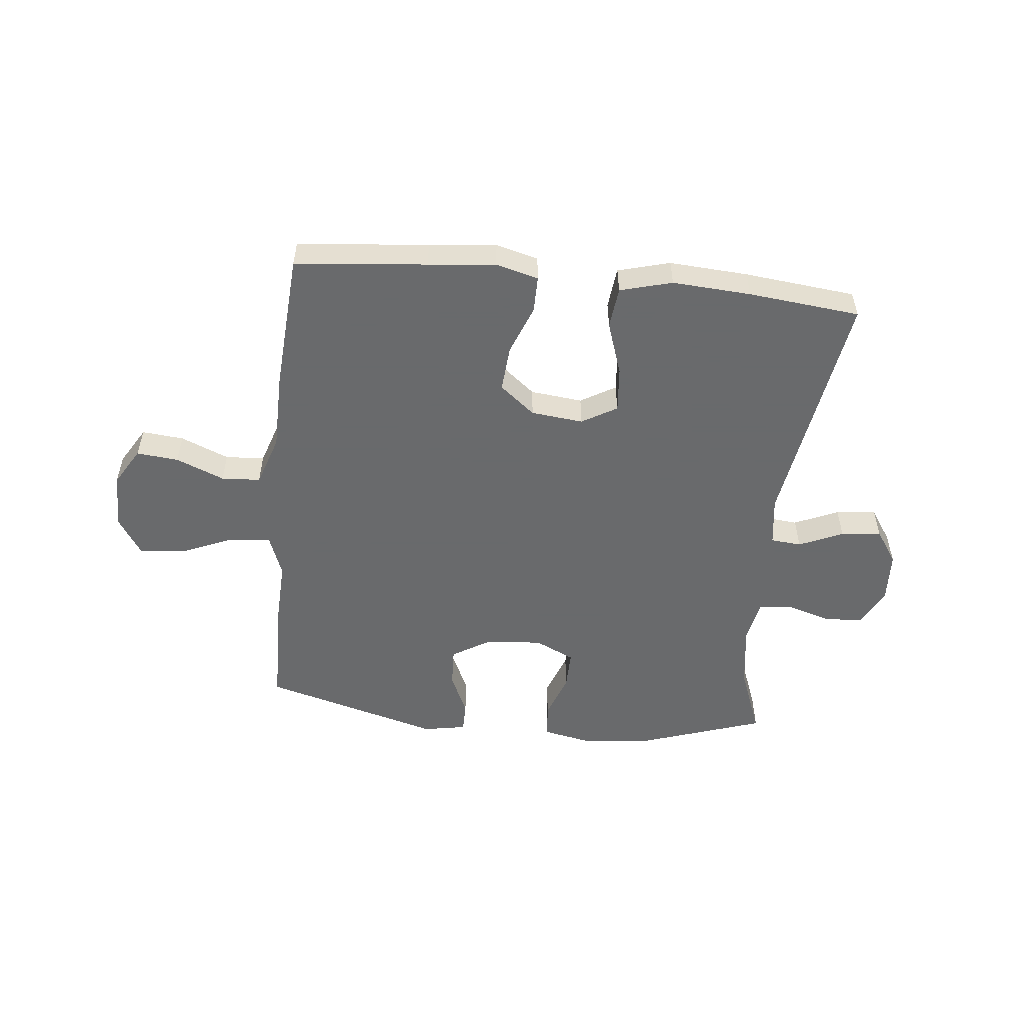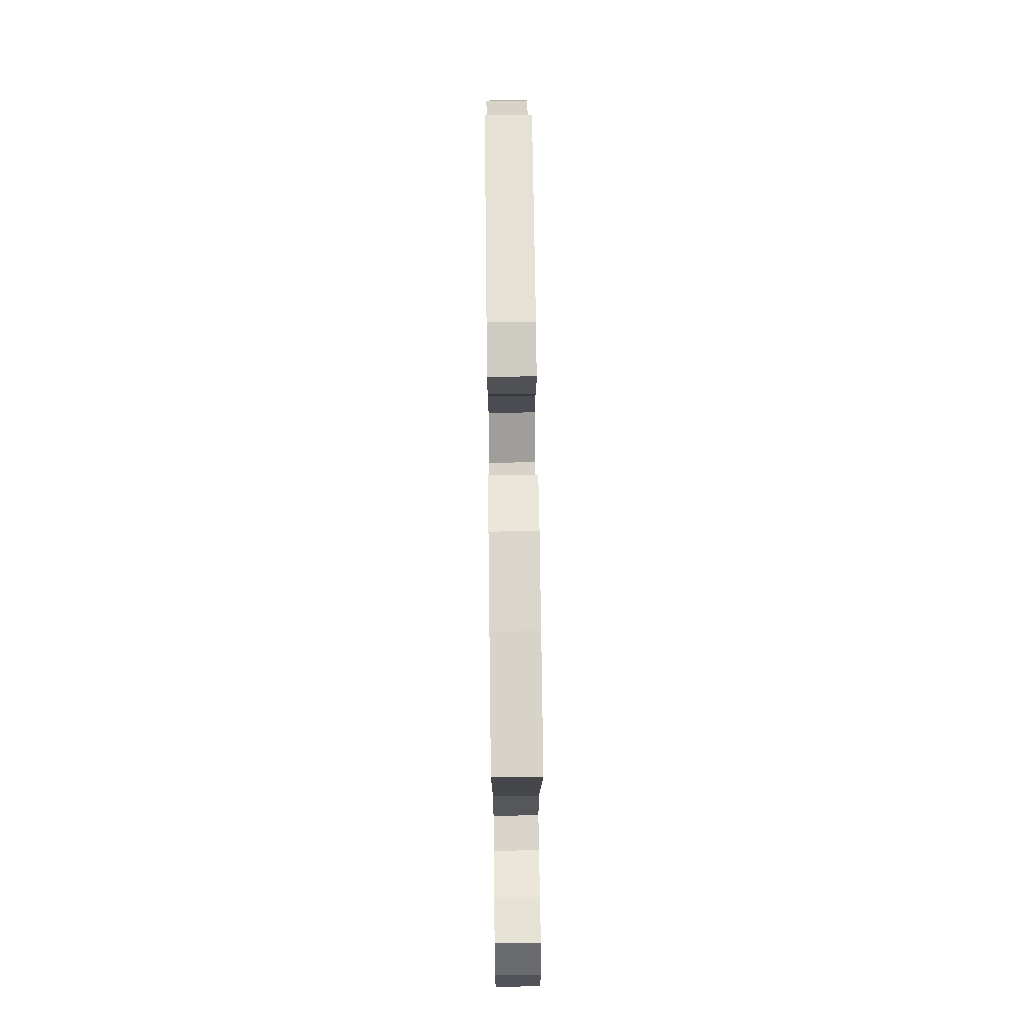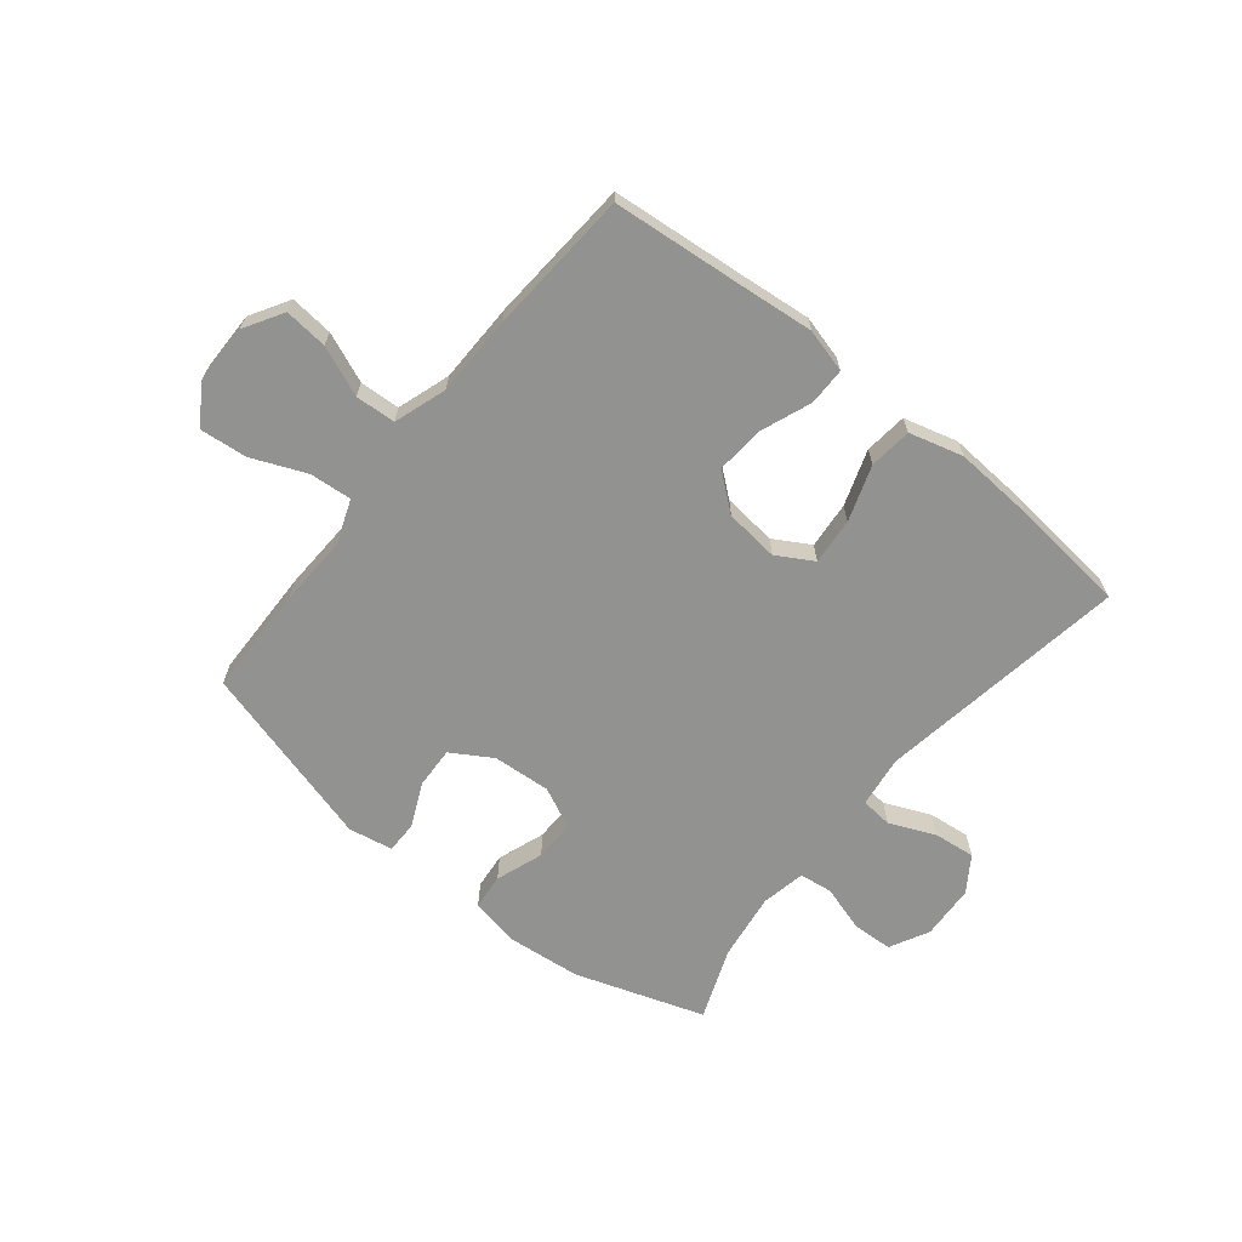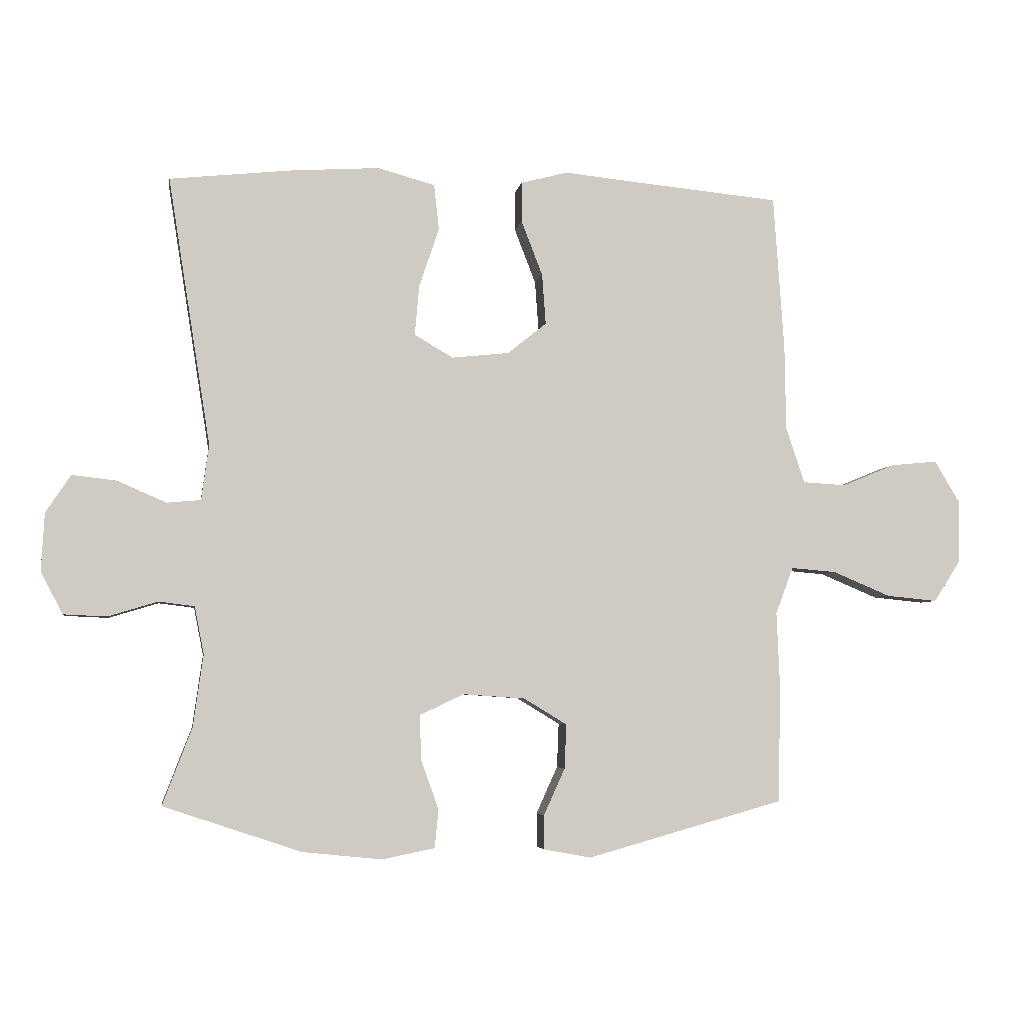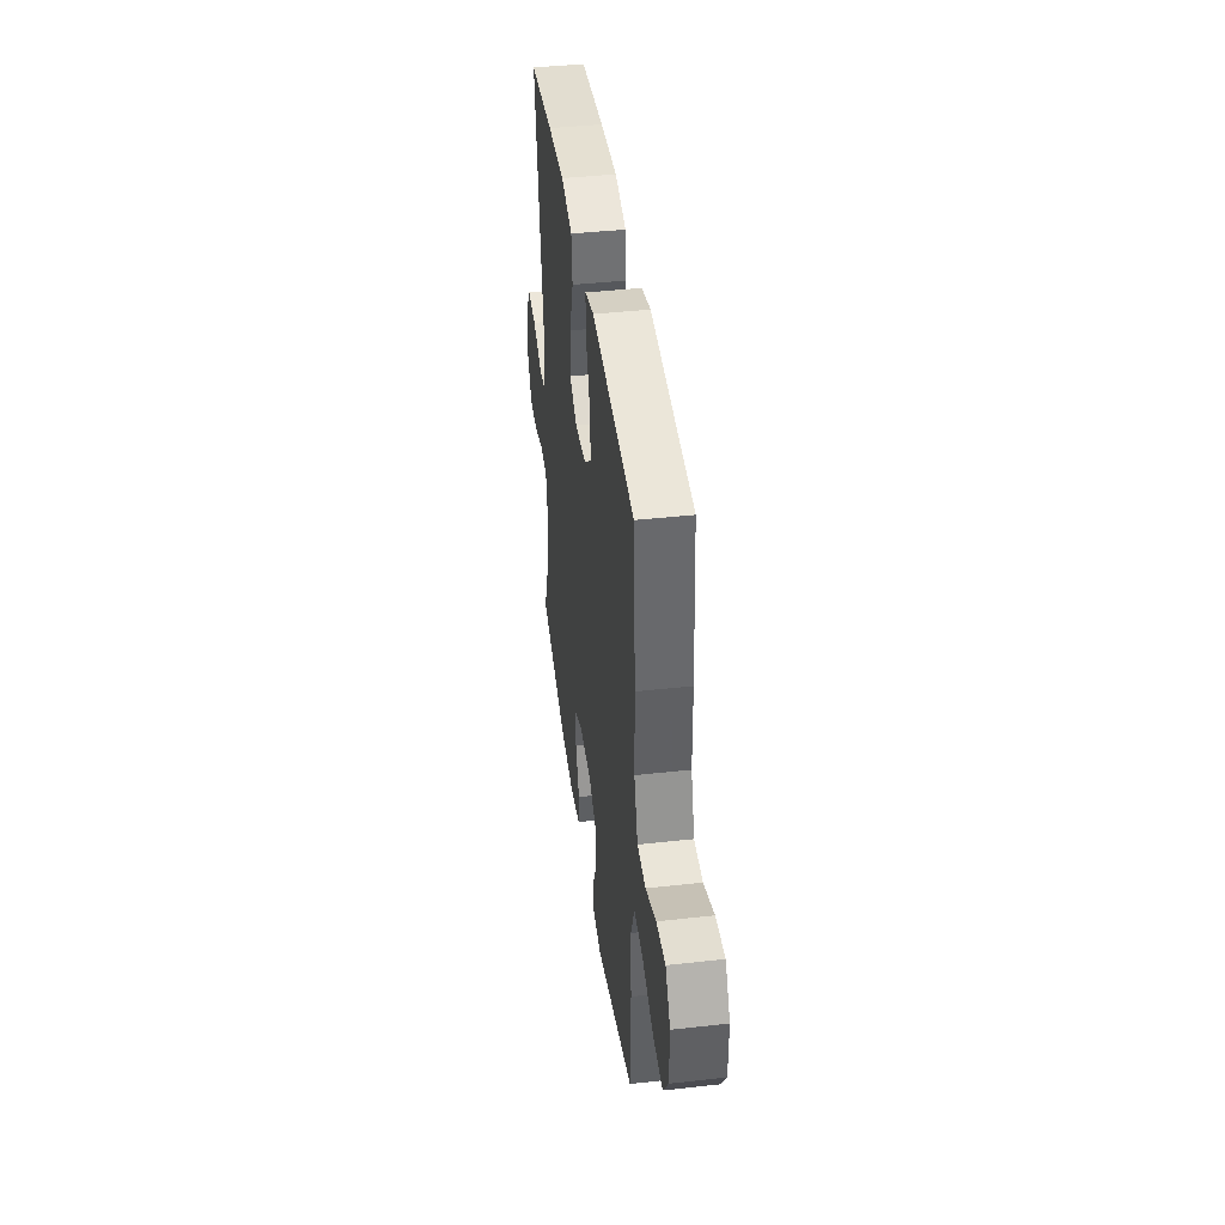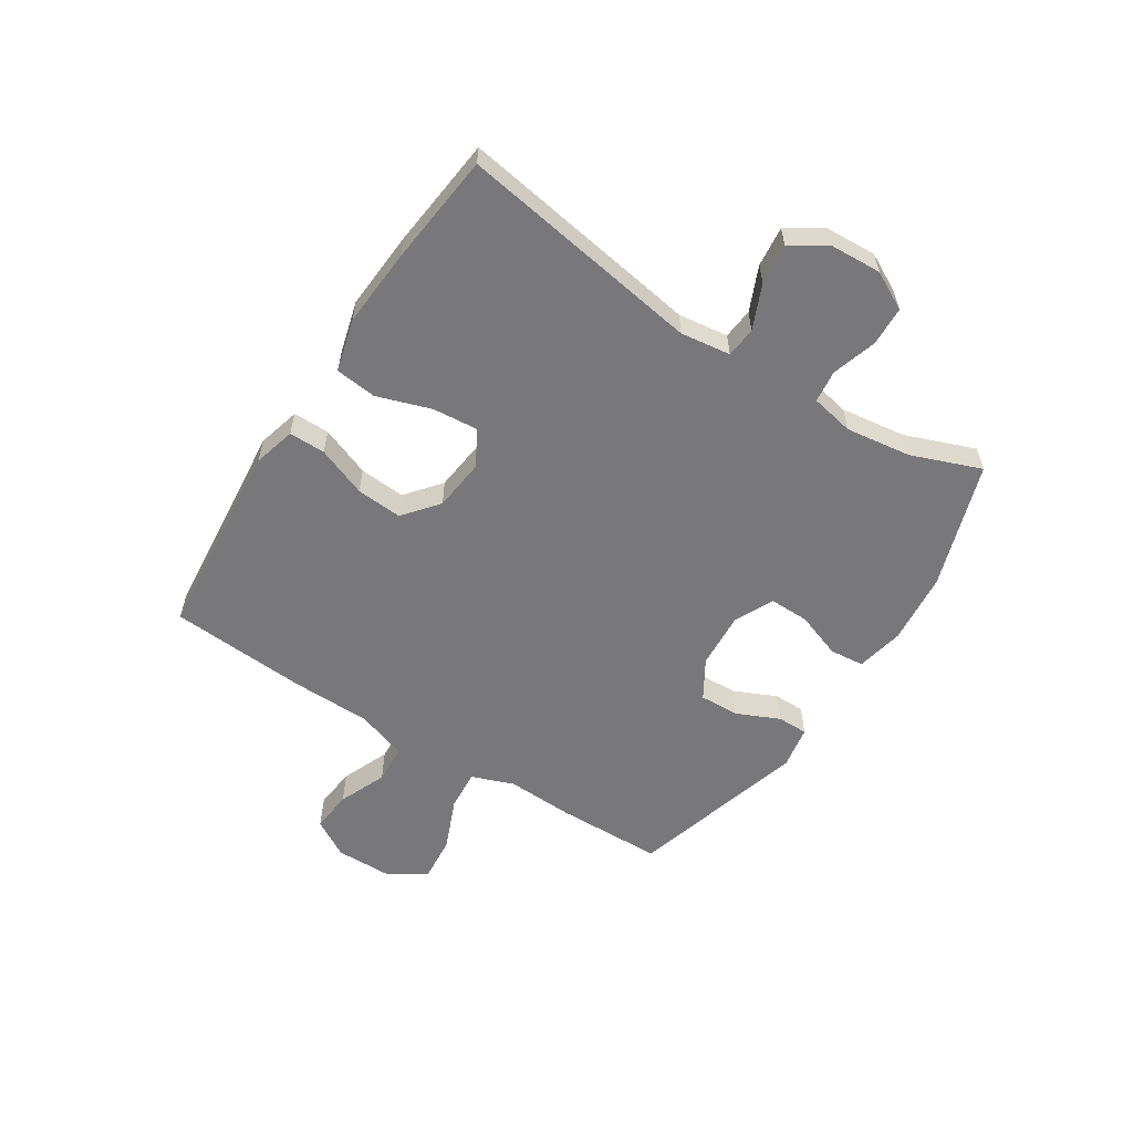
<metadata>
{"format":"obj","ext":"obj","renderer":"f3d","projection":"perspective","resolution":1024,"background":"white","views":[{"elev":-52.9,"azim":-5.9,"up":"+Y"},{"elev":70.4,"azim":89.3,"up":"+Z"},{"elev":-66.3,"azim":-38.9,"up":"+Y"},{"elev":-4.6,"azim":171.0,"up":"+Z"},{"elev":41.6,"azim":-97.7,"up":"+Z"},{"elev":-57.6,"azim":57.2,"up":"+Y"}]}
</metadata>
<code>
v 0.5 0.07 0.5
v 0.432 0.07 0.071
v 0.444 0.07 -0.017
v 0.498 0.07 -0.022
v 0.576 0.07 0.012
v 0.647 0.07 0.02
v 0.687 0.07 -0.04
v 0.692 0.07 -0.133
v 0.657 0.07 -0.2
v 0.588 0.07 -0.203
v 0.509 0.07 -0.179
v 0.452 0.07 -0.186
v 0.437 0.07 -0.262
v 0.453 0.07 -0.377
v 0.5 0.07 -0.5
v 0.279 0.07 -0.574
v 0.152 0.07 -0.587
v 0.068 0.07 -0.57
v 0.062 0.07 -0.509
v 0.091 0.07 -0.428
v 0.092 0.07 -0.358
v 0.022 0.07 -0.325
v -0.077 0.07 -0.332
v -0.146 0.07 -0.374
v -0.143 0.07 -0.445
v -0.109 0.07 -0.52
v -0.109 0.07 -0.574
v -0.185 0.07 -0.588
v -0.5 0.07 -0.5
v -0.504 0.07 -0.312
v -0.499 0.07 -0.192
v -0.527 0.07 -0.117
v -0.599 0.07 -0.123
v -0.692 0.07 -0.162
v -0.773 0.07 -0.17
v -0.816 0.07 -0.103
v -0.817 0.07 -0.003
v -0.777 0.07 0.064
v -0.703 0.07 0.057
v -0.618 0.07 0.022
v -0.549 0.07 0.026
v -0.519 0.07 0.116
v -0.517 0.07 0.253
v -0.5 0.07 0.5
v -0.267 0.07 0.522
v -0.148 0.07 0.534
v -0.073 0.07 0.514
v -0.073 0.07 0.45
v -0.107 0.07 0.362
v -0.113 0.07 0.281
v -0.051 0.07 0.231
v 0.041 0.07 0.221
v 0.103 0.07 0.257
v 0.096 0.07 0.337
v 0.064 0.07 0.432
v 0.072 0.07 0.505
v 0.164 0.07 0.53
v 0.303 0.07 0.521
v 0.5 0 0.5
v 0.432 0 0.071
v 0.444 0 -0.017
v 0.498 0 -0.022
v 0.576 0 0.012
v 0.647 0 0.02
v 0.687 0 -0.04
v 0.692 0 -0.133
v 0.657 0 -0.2
v 0.588 0 -0.203
v 0.509 0 -0.179
v 0.452 0 -0.186
v 0.437 0 -0.262
v 0.453 0 -0.377
v 0.5 0 -0.5
v 0.279 0 -0.574
v 0.152 0 -0.587
v 0.068 0 -0.57
v 0.062 0 -0.509
v 0.091 0 -0.428
v 0.092 0 -0.358
v 0.022 0 -0.325
v -0.077 0 -0.332
v -0.146 0 -0.374
v -0.143 0 -0.445
v -0.109 0 -0.52
v -0.109 0 -0.574
v -0.185 0 -0.588
v -0.5 0 -0.5
v -0.504 0 -0.312
v -0.499 0 -0.192
v -0.527 0 -0.117
v -0.599 0 -0.123
v -0.692 0 -0.162
v -0.773 0 -0.17
v -0.816 0 -0.103
v -0.817 0 -0.003
v -0.777 0 0.064
v -0.703 0 0.057
v -0.618 0 0.022
v -0.549 0 0.026
v -0.519 0 0.116
v -0.517 0 0.253
v -0.5 0 0.5
v -0.267 0 0.522
v -0.148 0 0.534
v -0.073 0 0.514
v -0.073 0 0.45
v -0.107 0 0.362
v -0.113 0 0.281
v -0.051 0 0.231
v 0.041 0 0.221
v 0.103 0 0.257
v 0.096 0 0.337
v 0.064 0 0.432
v 0.072 0 0.505
v 0.164 0 0.53
v 0.303 0 0.521
f 57 58 1 2
f 54 55 56 57
f 53 54 57 2
f 52 53 2 3
f 51 52 3
f 46 47 48 49
f 45 46 49 50
f 42 43 44 45
f 41 42 45 50
f 37 38 39 40
f 37 40 41
f 36 37 41
f 33 34 35 36
f 32 33 36 41
f 31 32 41 50
f 25 26 27 28
f 24 25 28 29
f 23 24 29 30
f 17 18 19 20
f 17 20 21
f 14 15 16 17
f 13 14 17 21
f 12 13 21 22
f 8 9 10 11
f 8 11 12
f 7 8 12
f 4 5 6 7
f 3 4 7 12
f 51 3 12 22
f 30 31 50 51
f 22 23 30 51
f 60 59 116 115
f 115 114 113 112
f 60 115 112 111
f 61 60 111 110
f 61 110 109
f 107 106 105 104
f 108 107 104 103
f 103 102 101 100
f 108 103 100 99
f 98 97 96 95
f 99 98 95
f 99 95 94
f 94 93 92 91
f 99 94 91 90
f 108 99 90 89
f 86 85 84 83
f 87 86 83 82
f 88 87 82 81
f 78 77 76 75
f 79 78 75
f 75 74 73 72
f 79 75 72 71
f 80 79 71 70
f 69 68 67 66
f 70 69 66
f 70 66 65
f 65 64 63 62
f 70 65 62 61
f 80 70 61 109
f 109 108 89 88
f 109 88 81 80
f 1 59 60 2
f 2 60 61 3
f 3 61 62 4
f 4 62 63 5
f 5 63 64 6
f 6 64 65 7
f 7 65 66 8
f 8 66 67 9
f 9 67 68 10
f 10 68 69 11
f 11 69 70 12
f 12 70 71 13
f 13 71 72 14
f 14 72 73 15
f 15 73 74 16
f 16 74 75 17
f 17 75 76 18
f 18 76 77 19
f 19 77 78 20
f 20 78 79 21
f 21 79 80 22
f 22 80 81 23
f 23 81 82 24
f 24 82 83 25
f 25 83 84 26
f 26 84 85 27
f 27 85 86 28
f 28 86 87 29
f 29 87 88 30
f 30 88 89 31
f 31 89 90 32
f 32 90 91 33
f 33 91 92 34
f 34 92 93 35
f 35 93 94 36
f 36 94 95 37
f 37 95 96 38
f 38 96 97 39
f 39 97 98 40
f 40 98 99 41
f 41 99 100 42
f 42 100 101 43
f 43 101 102 44
f 44 102 103 45
f 45 103 104 46
f 46 104 105 47
f 47 105 106 48
f 48 106 107 49
f 49 107 108 50
f 50 108 109 51
f 51 109 110 52
f 52 110 111 53
f 53 111 112 54
f 54 112 113 55
f 55 113 114 56
f 56 114 115 57
f 57 115 116 58
f 58 116 59 1

</code>
